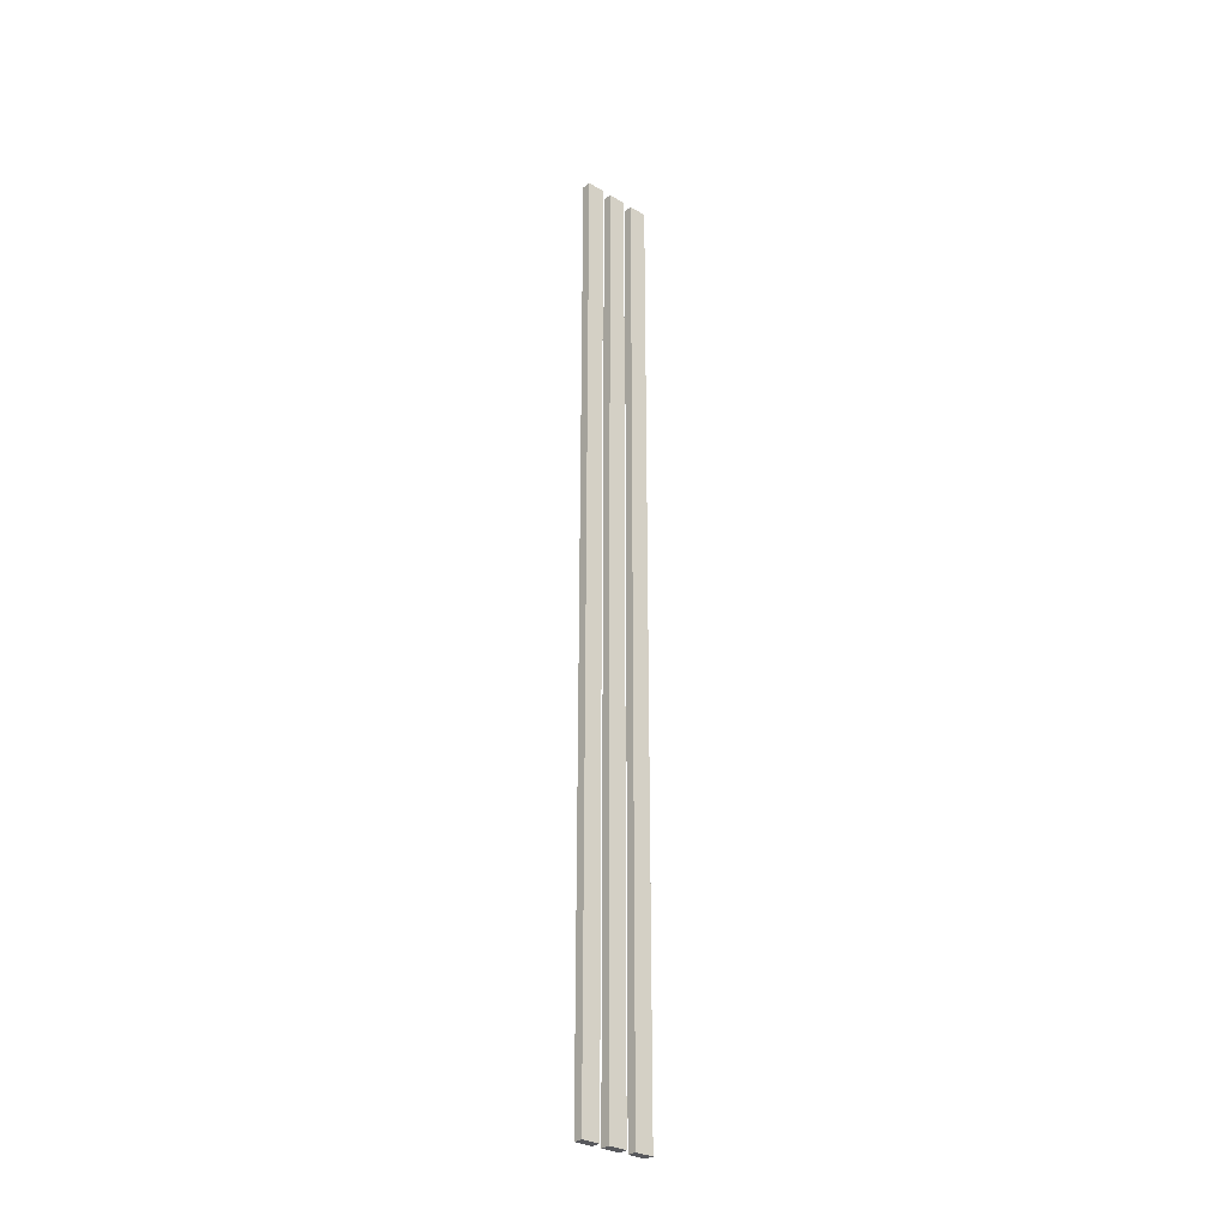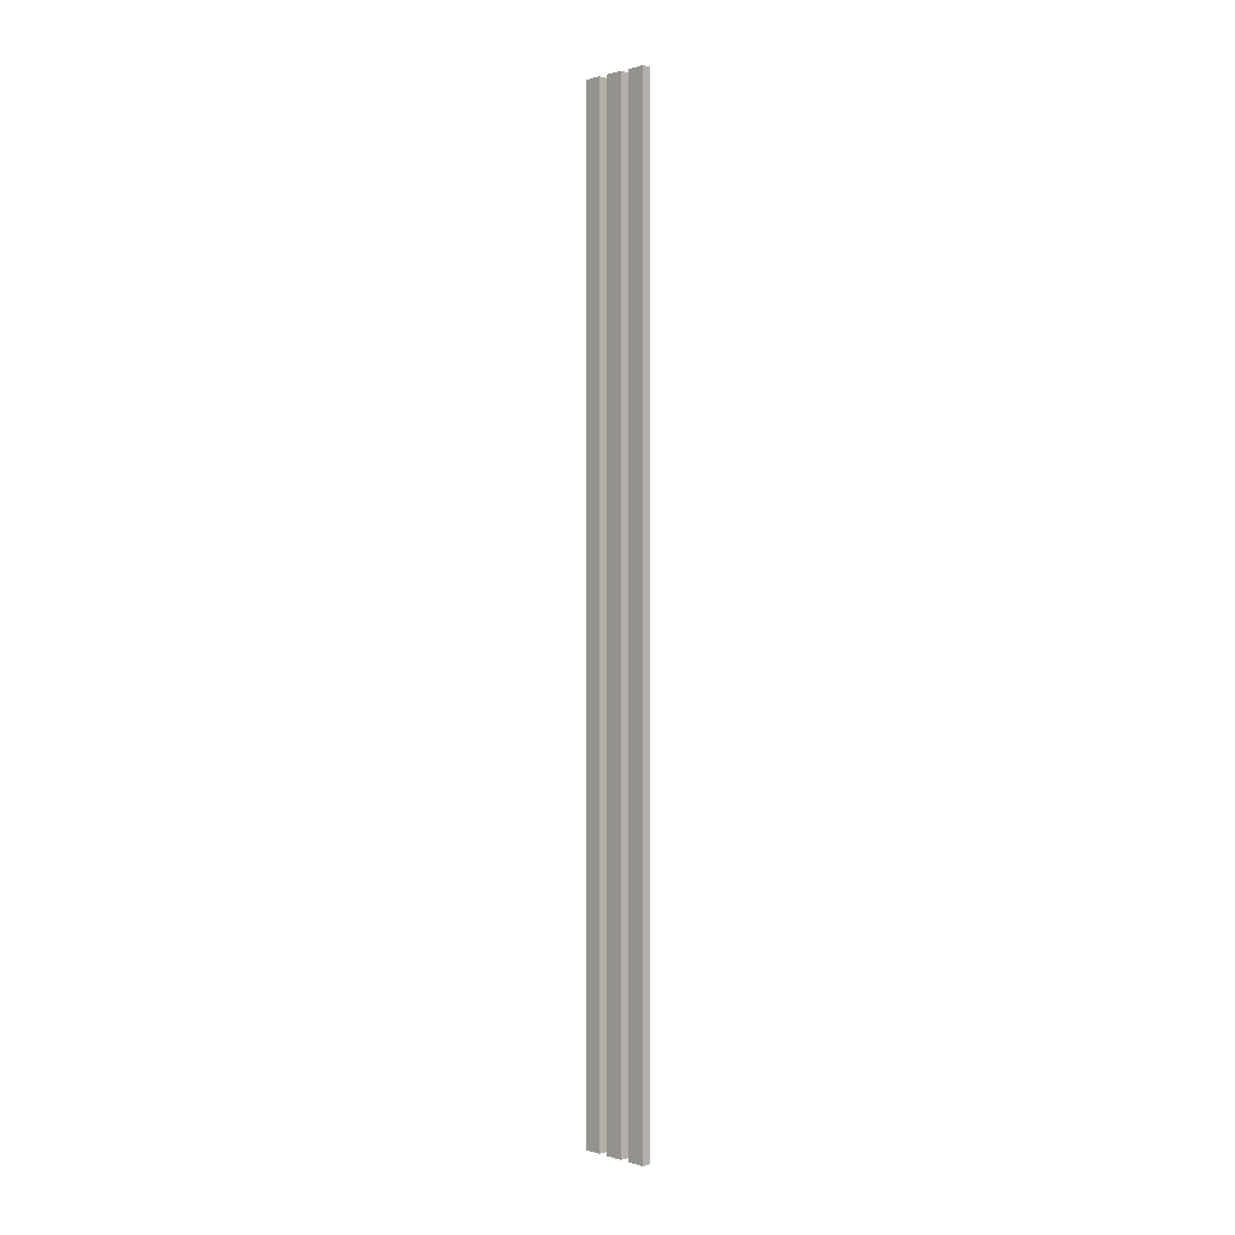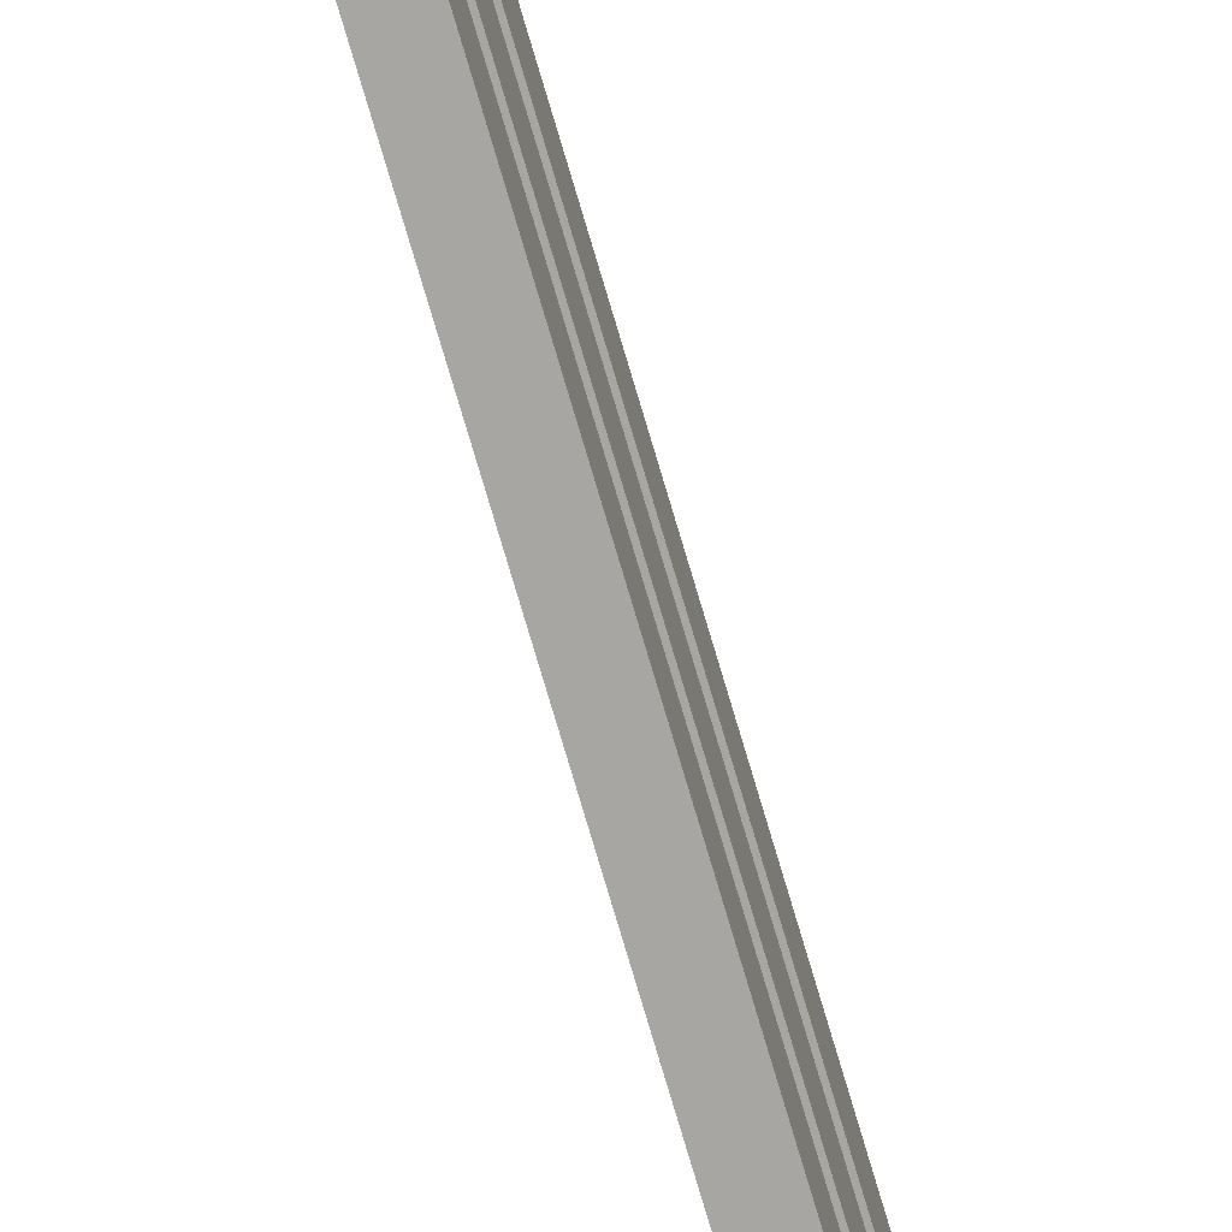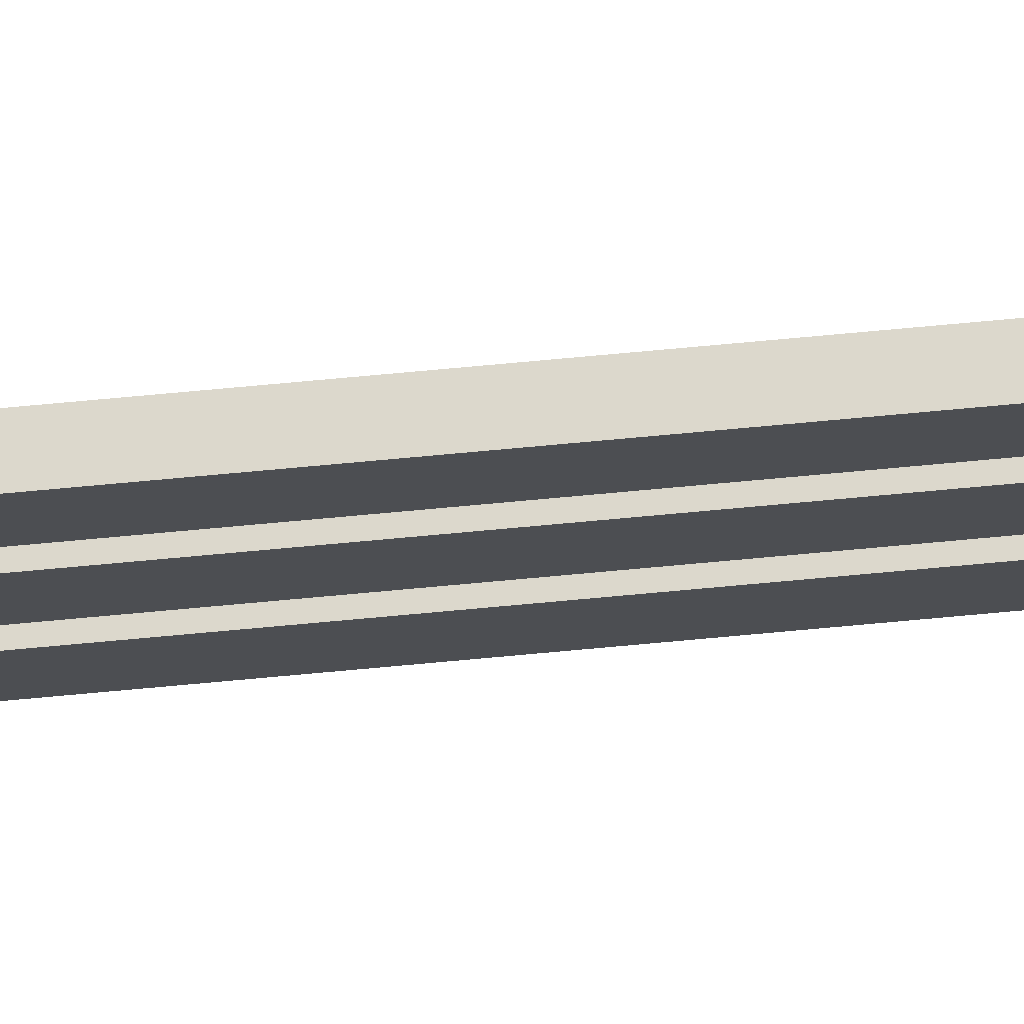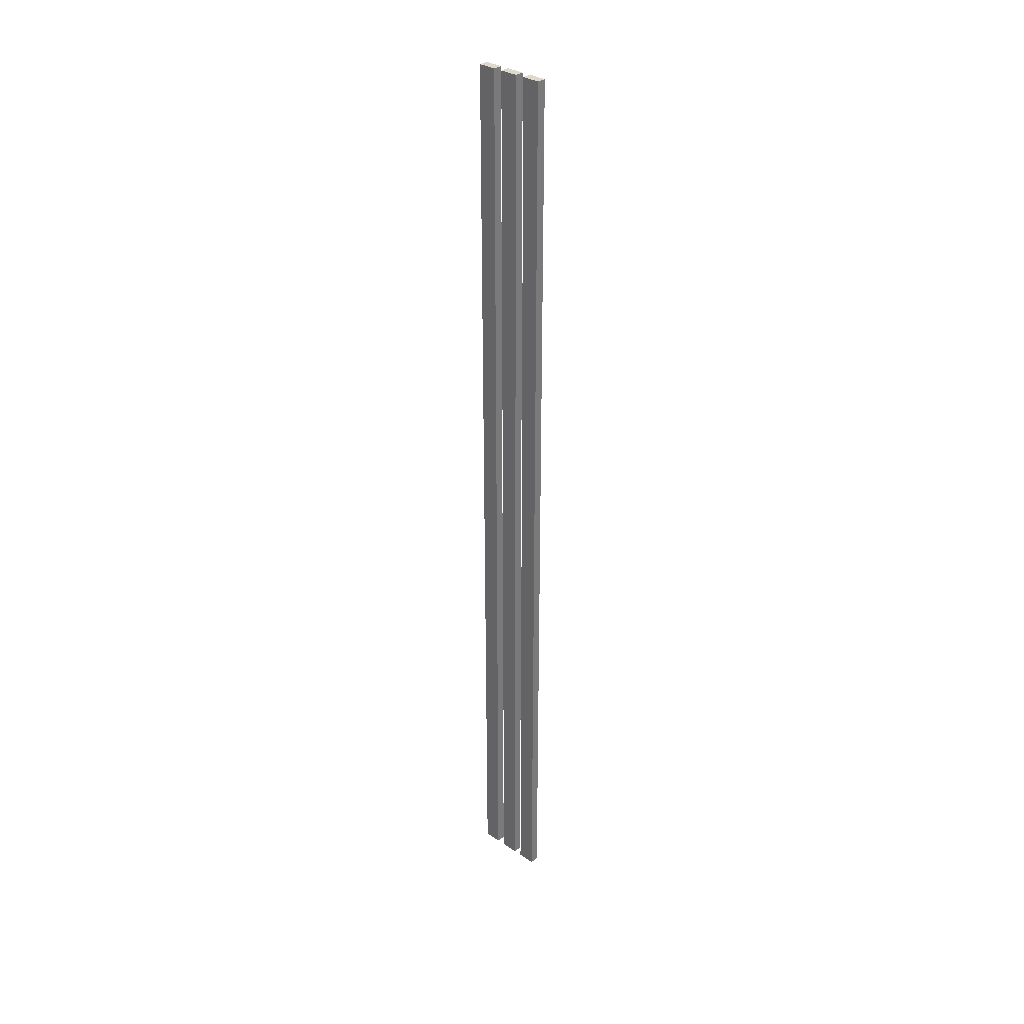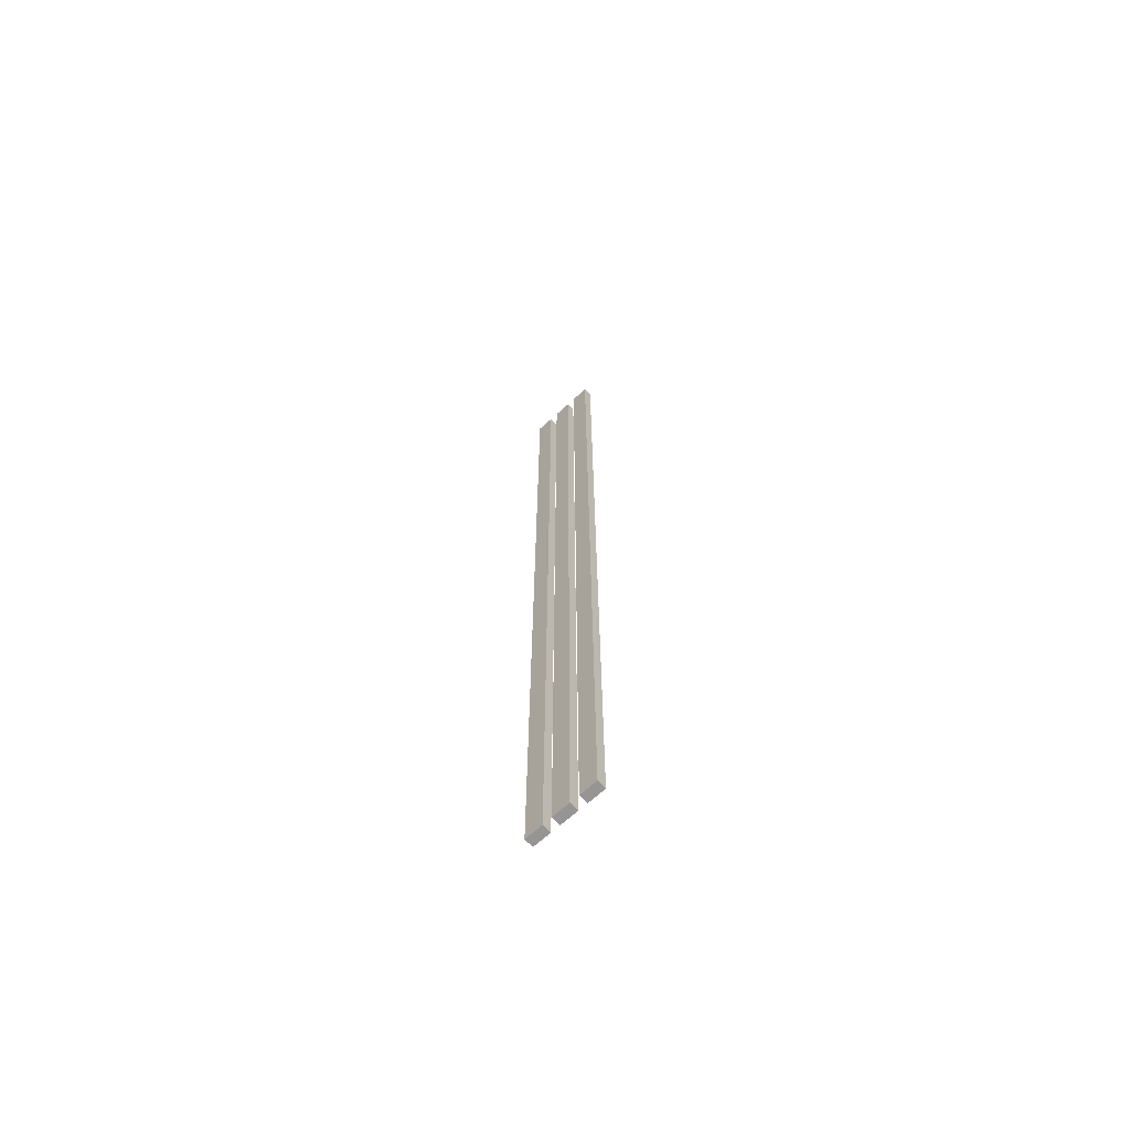
<metadata>
{"format":"obj","ext":"obj","renderer":"f3d","projection":"perspective","resolution":1024,"background":"white","views":[{"elev":-30.1,"azim":49.3,"up":"+Z"},{"elev":0.9,"azim":-43.6,"up":"+Z"},{"elev":-74.0,"azim":-163.7,"up":"+Y"},{"elev":72.7,"azim":84.7,"up":"+Y"},{"elev":32.3,"azim":-47.0,"up":"+Z"},{"elev":-67.5,"azim":-47.4,"up":"+Z"}]}
</metadata>
<code>
o
v -16 1.1 -19.9
v -15.9 1.1 -19.9
v -16 1.3 -19.9
v -15.9 1.3 -19.9
v -16 1.4 -19.9
v -15.9 1.4 -19.9
v -16 1.6 -19.9
v -15.9 1.6 -19.9
v -16 1.7 -19.9
v -15.9 1.7 -19.9
v -16 1.9 -19.9
v -15.9 1.9 -19.9
v -16 1.1 -9.4
v -15.9 1.1 -9.4
v -16 1.3 -9.4
v -15.9 1.3 -9.4
v -16 1.4 -9.4
v -15.9 1.4 -9.4
v -16 1.6 -9.4
v -15.9 1.6 -9.4
v -16 1.7 -9.4
v -15.9 1.7 -9.4
v -16 1.9 -9.4
v -15.9 1.9 -9.4
v -16 1.1 -19.9
v -16 1.3 -19.9
v -16 1.4 -19.9
v -16 1.6 -19.9
v -16 1.7 -19.9
v -16 1.9 -19.9
v -16 1.1 -9.4
v -16 1.3 -9.4
v -16 1.4 -9.4
v -16 1.6 -9.4
v -16 1.7 -9.4
v -16 1.9 -9.4
v -15.9 1.1 -19.9
v -15.9 1.3 -19.9
v -15.9 1.4 -19.9
v -15.9 1.6 -19.9
v -15.9 1.7 -19.9
v -15.9 1.9 -19.9
v -15.9 1.1 -9.4
v -15.9 1.3 -9.4
v -15.9 1.4 -9.4
v -15.9 1.6 -9.4
v -15.9 1.7 -9.4
v -15.9 1.9 -9.4
v -16 1.1 -19.9
v -16 1.1 -9.4
v -15.9 1.1 -19.9
v -15.9 1.1 -9.4
v -16 1.4 -19.9
v -16 1.4 -9.4
v -15.9 1.4 -19.9
v -15.9 1.4 -9.4
v -16 1.7 -19.9
v -16 1.7 -9.4
v -15.9 1.7 -19.9
v -15.9 1.7 -9.4
v -16 1.3 -19.9
v -16 1.3 -9.4
v -15.9 1.3 -19.9
v -15.9 1.3 -9.4
v -16 1.6 -19.9
v -16 1.6 -9.4
v -15.9 1.6 -19.9
v -15.9 1.6 -9.4
v -16 1.9 -19.9
v -16 1.9 -9.4
v -15.9 1.9 -19.9
v -15.9 1.9 -9.4
f 3 2 1
f 4 2 3
f 7 6 5
f 8 6 7
f 11 10 9
f 12 10 11
f 13 14 15
f 15 14 16
f 17 18 19
f 19 18 20
f 21 22 23
f 23 22 24
f 31 26 25
f 32 26 31
f 33 28 27
f 34 28 33
f 35 30 29
f 36 30 35
f 37 38 43
f 43 38 44
f 39 40 45
f 45 40 46
f 41 42 47
f 47 42 48
f 51 50 49
f 52 50 51
f 55 54 53
f 56 54 55
f 59 58 57
f 60 58 59
f 61 62 63
f 63 62 64
f 65 66 67
f 67 66 68
f 69 70 71
f 71 70 72

</code>
